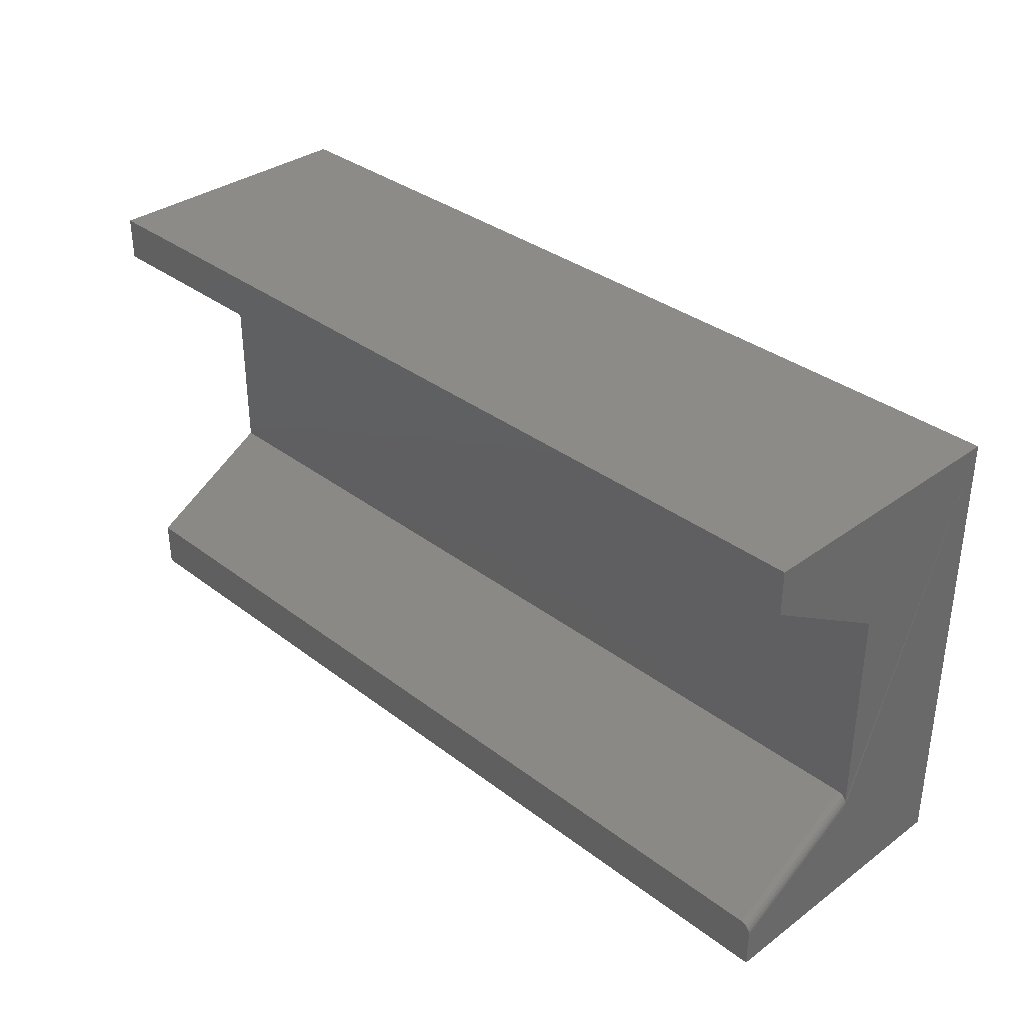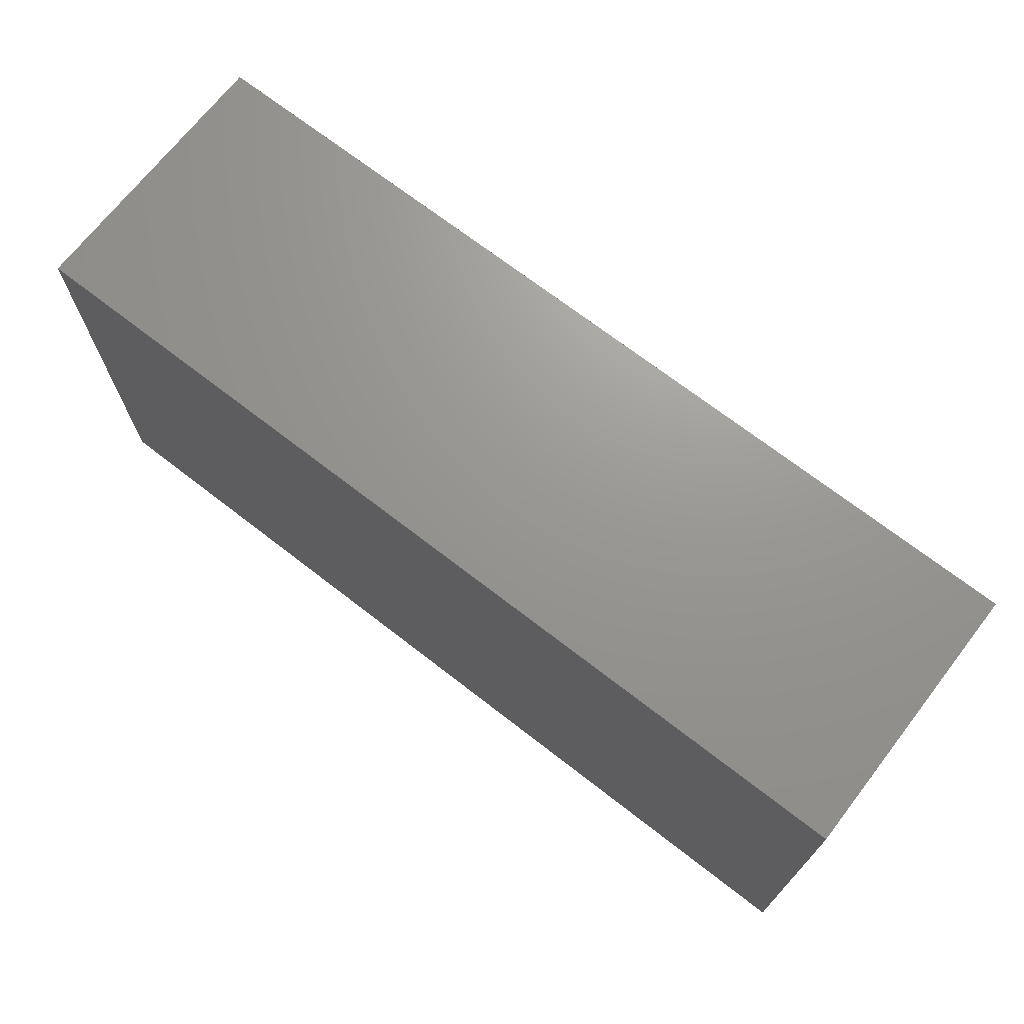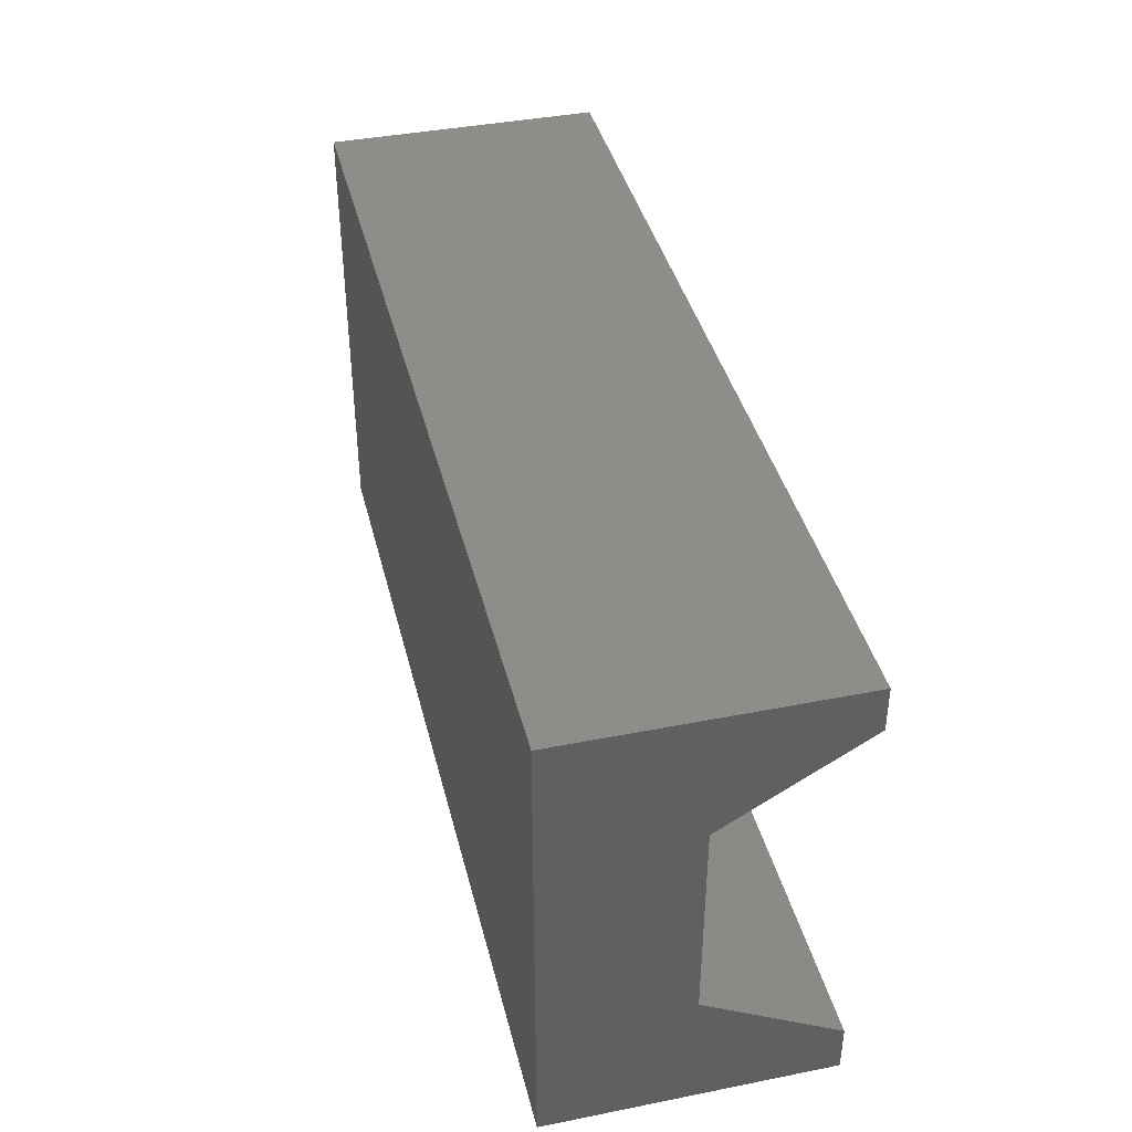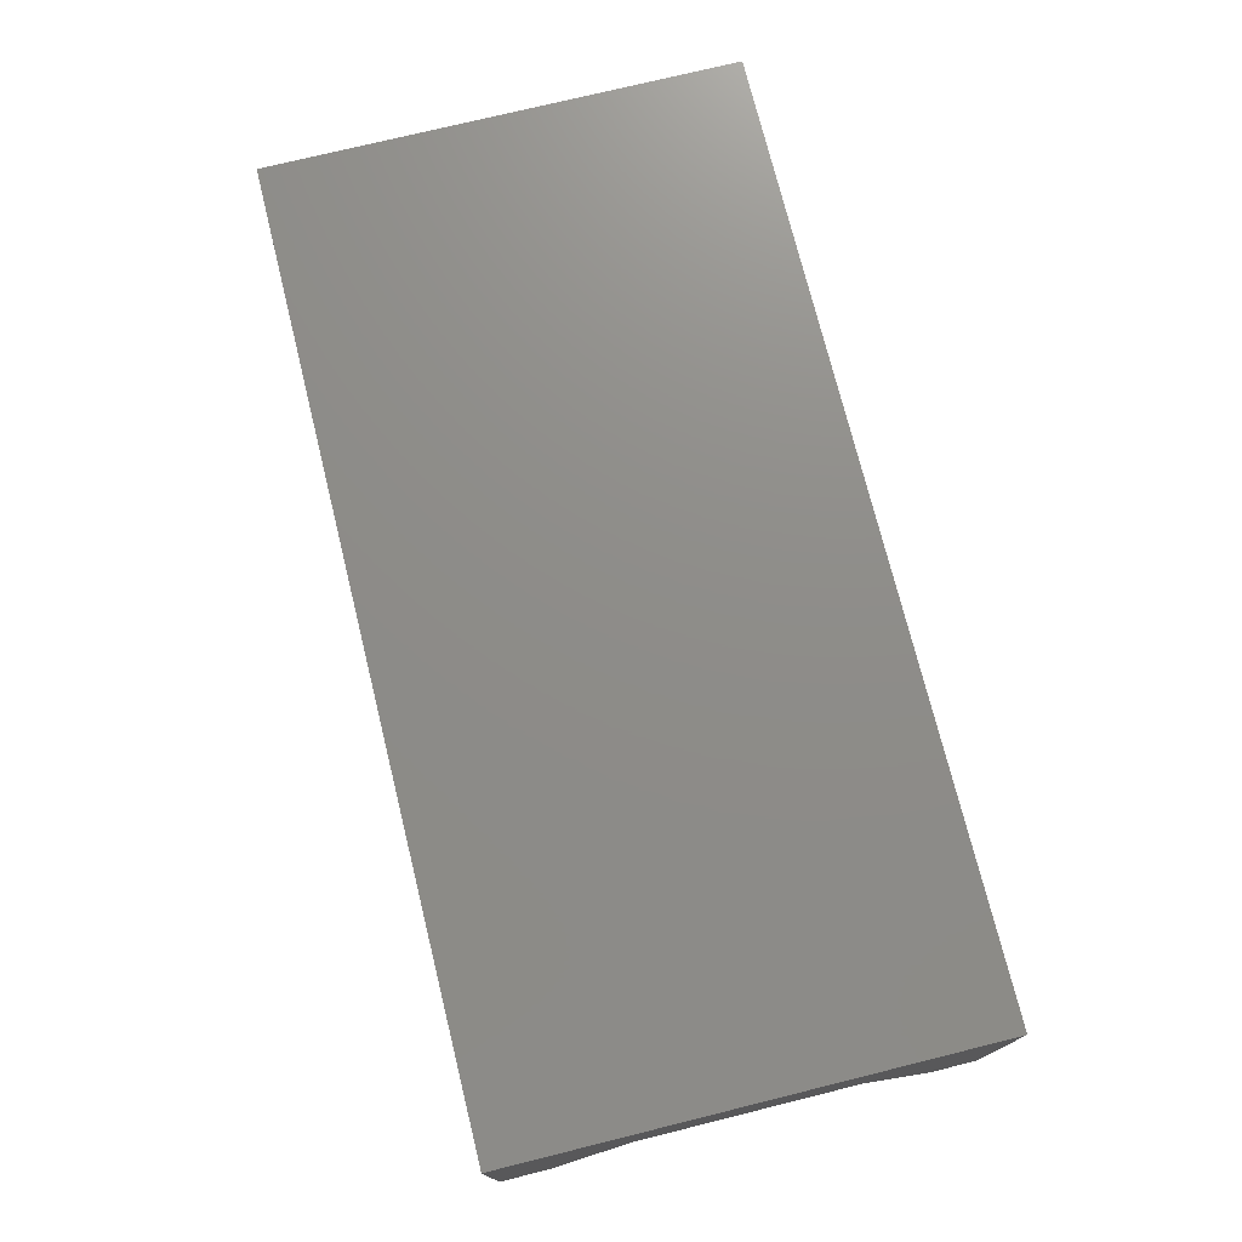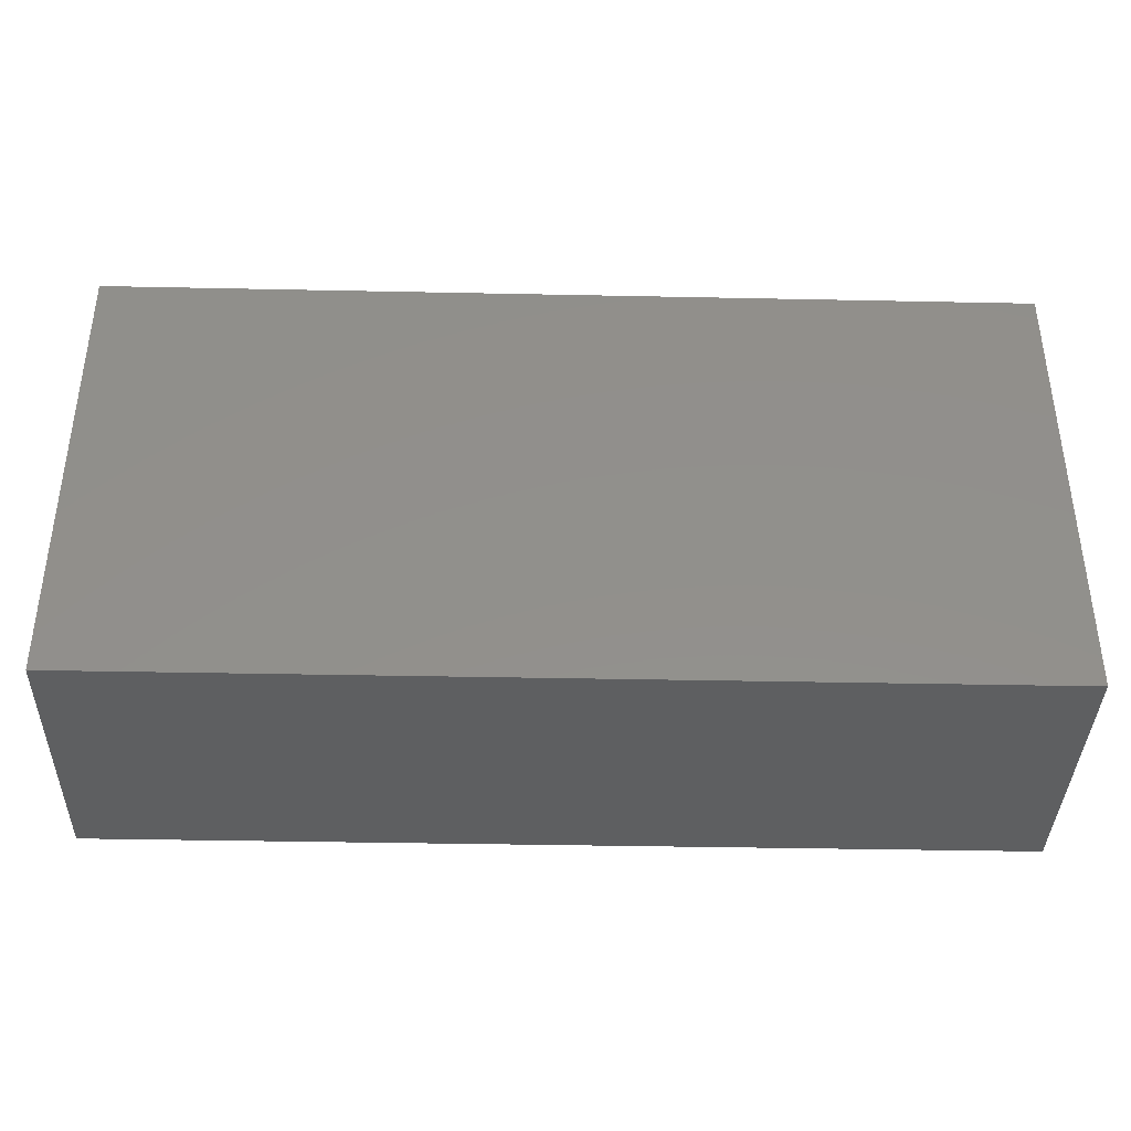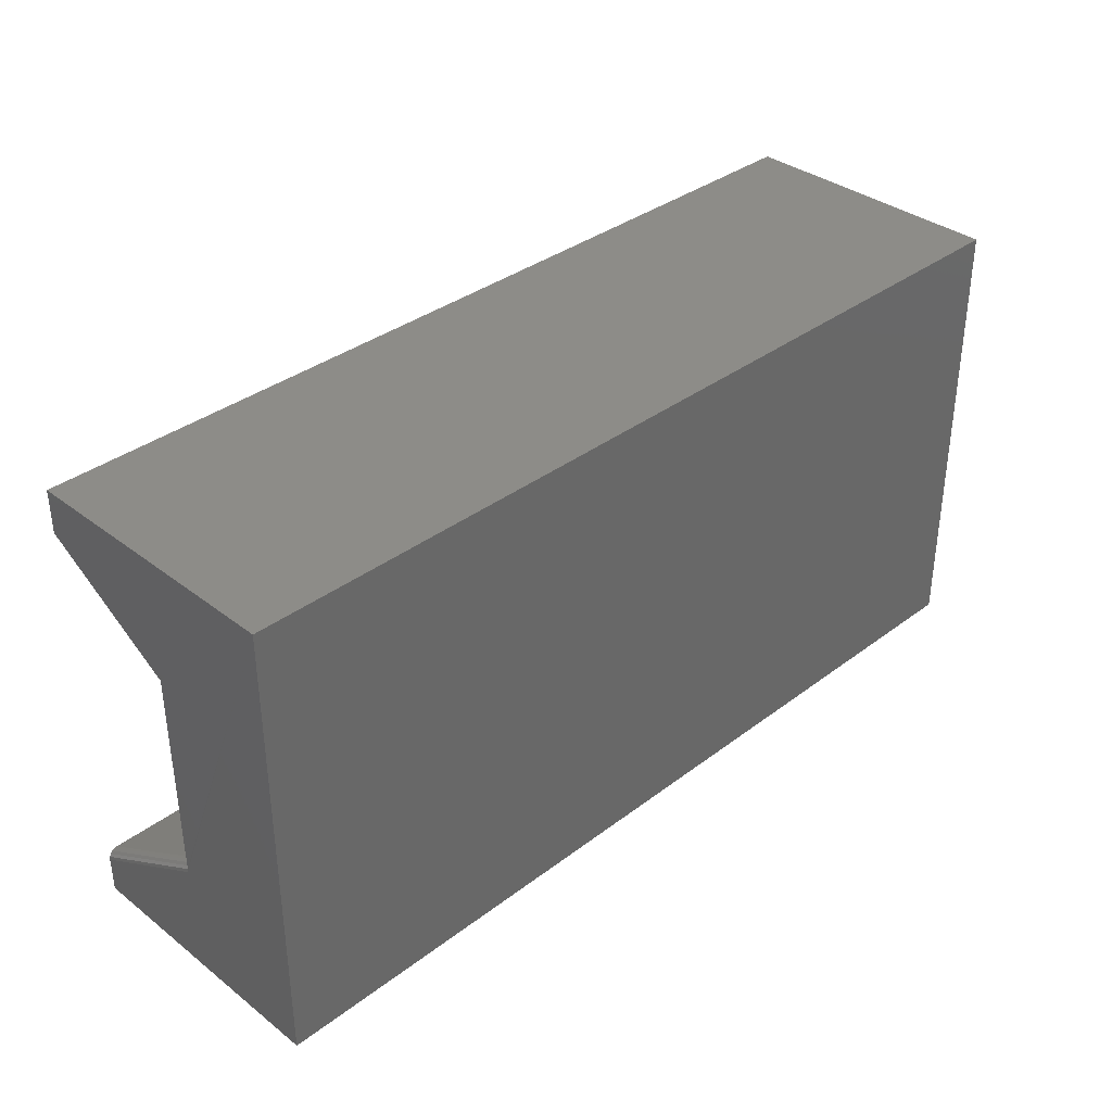
<metadata>
{"format":"stl","ext":"stl","renderer":"f3d","projection":"perspective","resolution":1024,"background":"white","views":[{"elev":34.3,"azim":45.6,"up":"+Z"},{"elev":70.3,"azim":-142.2,"up":"+Z"},{"elev":40.2,"azim":-103.7,"up":"+Z"},{"elev":74.4,"azim":-103.9,"up":"+Y"},{"elev":-38.1,"azim":178.5,"up":"+Z"},{"elev":35.7,"azim":135.2,"up":"+Z"}]}
</metadata>
<code>
# stl→obj: 30 verts, 56 faces
v 0 -0.2266 0.3395
v 0 -0.116 0.2724
v 0.75 -0.2266 0.3395
v 0.75 -0.116 0.2724
v 0.75 -0.116 0.375
v 0.75 -0.2266 0.375
v 0.75 -0.001563 0.375
v 0.7496 -0.116 0.09643
v 0.75 -0.116 0.09363
v 0.75 -0.001563 -1.378e-17
v 0.75 -0.116 -6.768e-18
v 0.75 -0.2266 0.03048
v 0.75 -0.2266 0
v 0.7496 -0.2266 0.03328
v 0.7485 -0.2266 0.03577
v 0.7468 -0.2266 0.03775
v 0.7446 -0.2266 0.03903
v 0.7422 -0.2266 0.03947
v 0 -0.2266 0.03947
v 0 -0.2266 0
v 0 -0.116 0.1026
v 0.7422 -0.116 0.1026
v 0.7446 -0.116 0.1022
v 0.7468 -0.116 0.1009
v 0.7485 -0.116 0.09893
v 0 -0.001563 -1.378e-17
v 0 -0.001563 0.375
v 0 -0.116 -6.768e-18
v 0 -0.2266 0.375
v 0 -0.116 0.375
f 1 2 3
f 3 2 4
f 5 6 3
f 7 5 3
f 7 3 4
f 7 4 8
f 7 8 9
f 7 9 10
f 10 9 11
f 11 9 12
f 11 12 13
f 12 14 15
f 13 12 15
f 13 15 16
f 13 16 17
f 13 17 18
f 13 18 19
f 13 19 20
f 21 19 22
f 22 19 18
f 4 2 21
f 4 21 22
f 4 22 23
f 4 23 24
f 4 24 25
f 4 25 8
f 26 27 10
f 10 27 7
f 12 8 14
f 12 9 8
f 25 14 8
f 22 18 23
f 23 18 17
f 23 17 24
f 24 17 16
f 24 16 25
f 25 16 15
f 25 15 14
f 19 28 20
f 26 28 19
f 26 19 21
f 26 21 2
f 26 2 27
f 29 30 1
f 1 30 27
f 1 27 2
f 29 1 6
f 6 1 3
f 30 29 5
f 5 29 6
f 27 30 7
f 7 30 5
f 28 26 11
f 11 26 10
f 20 28 13
f 13 28 11

</code>
